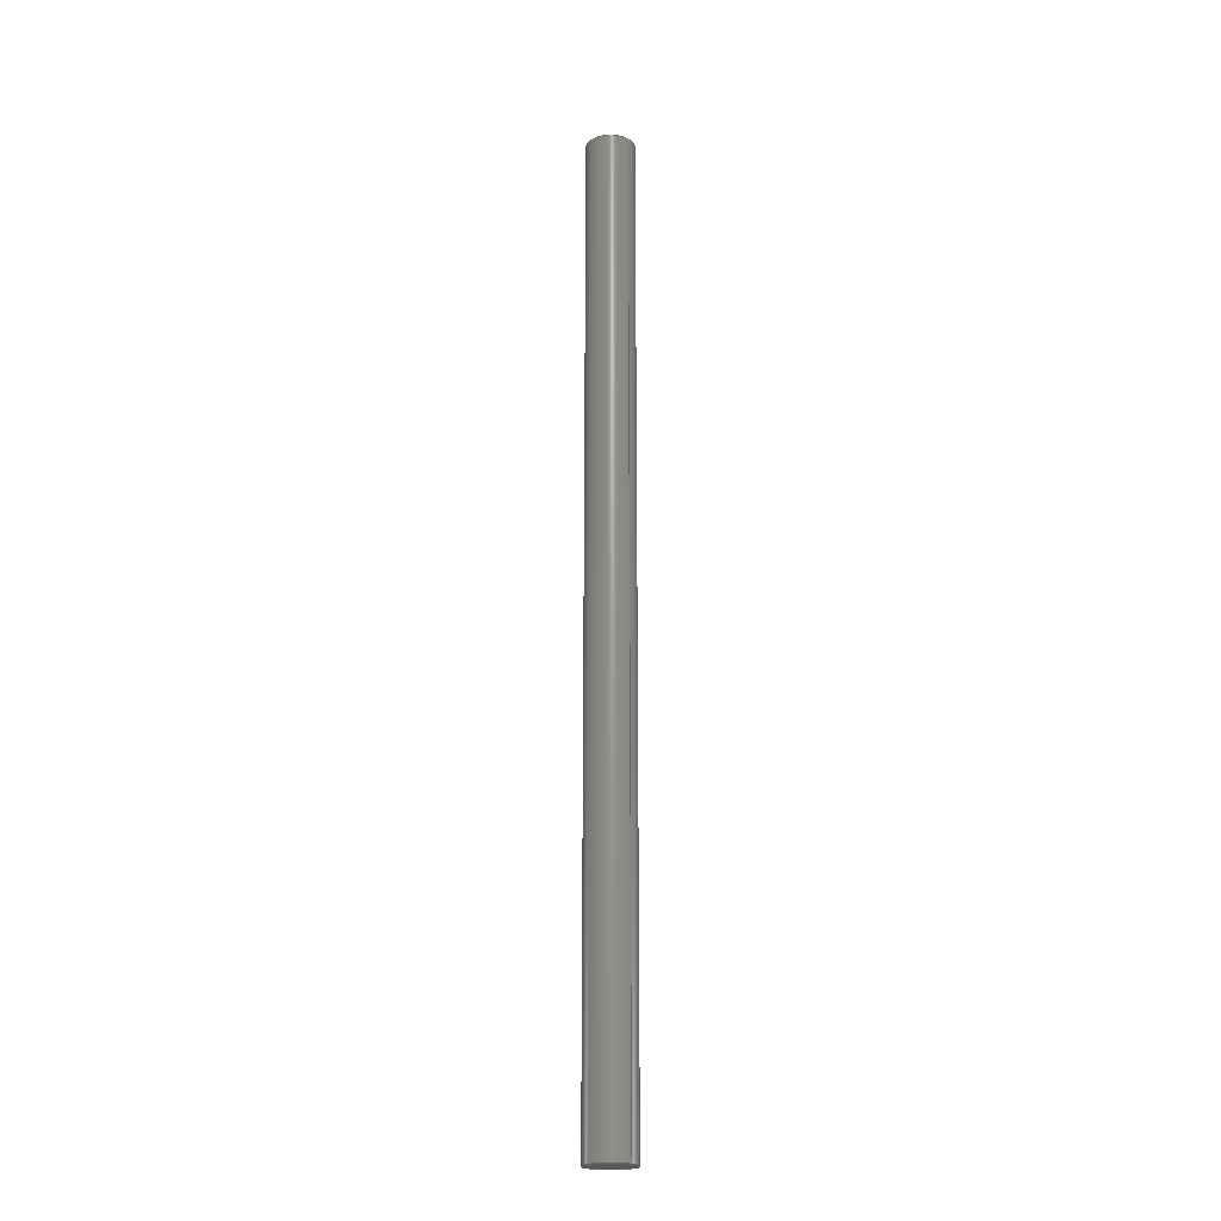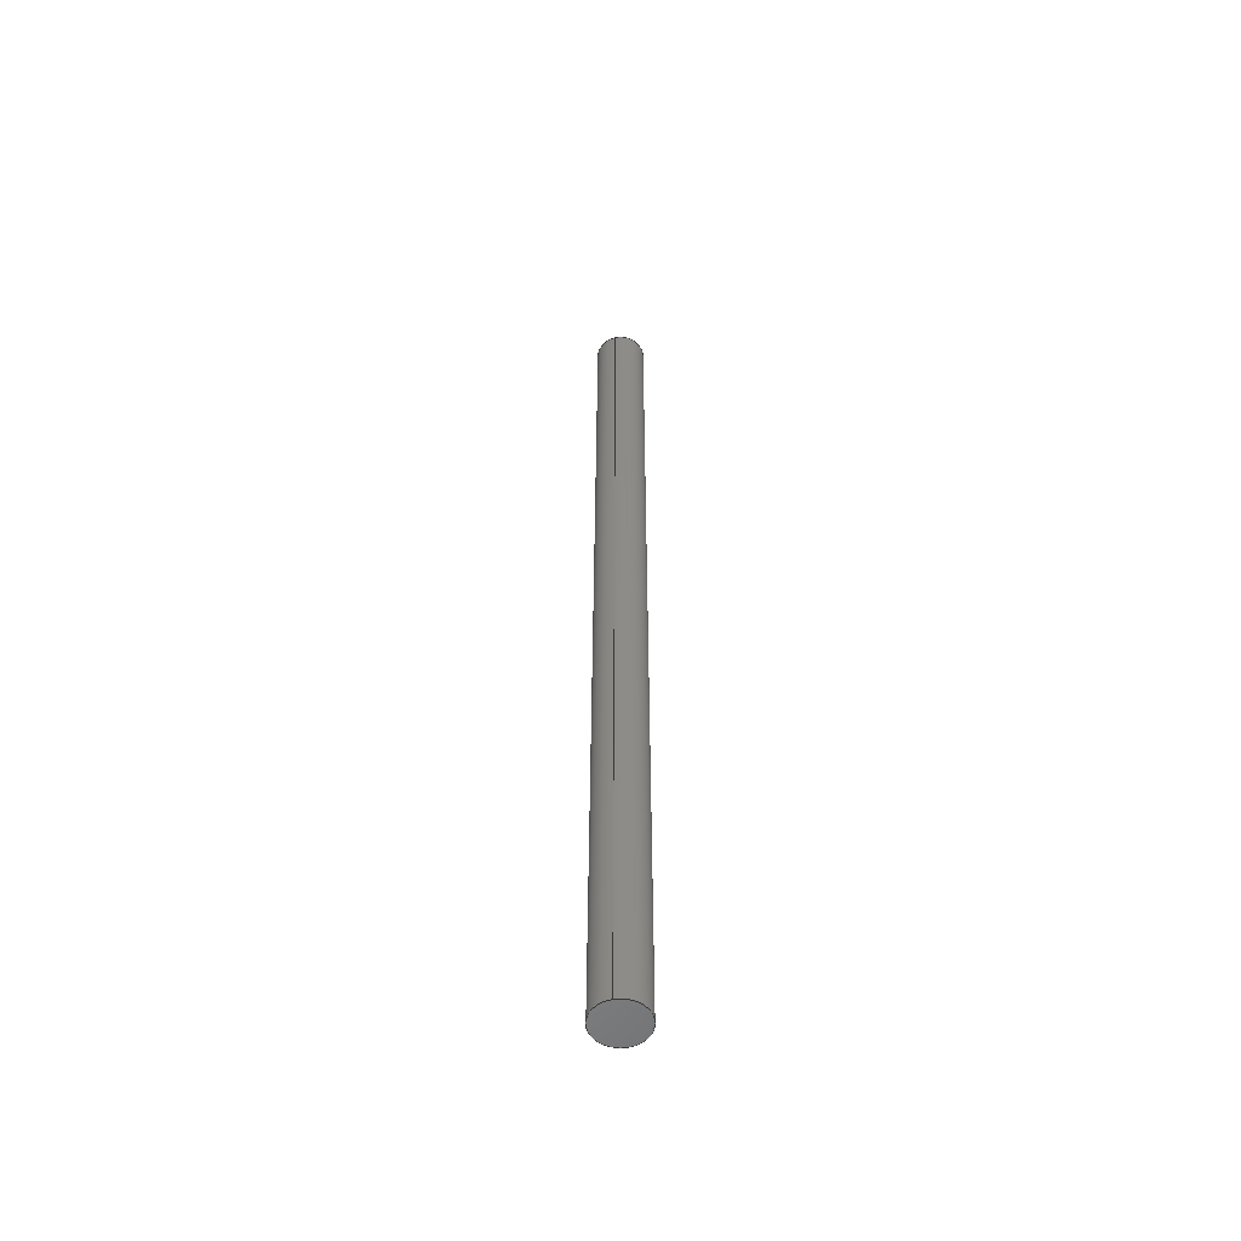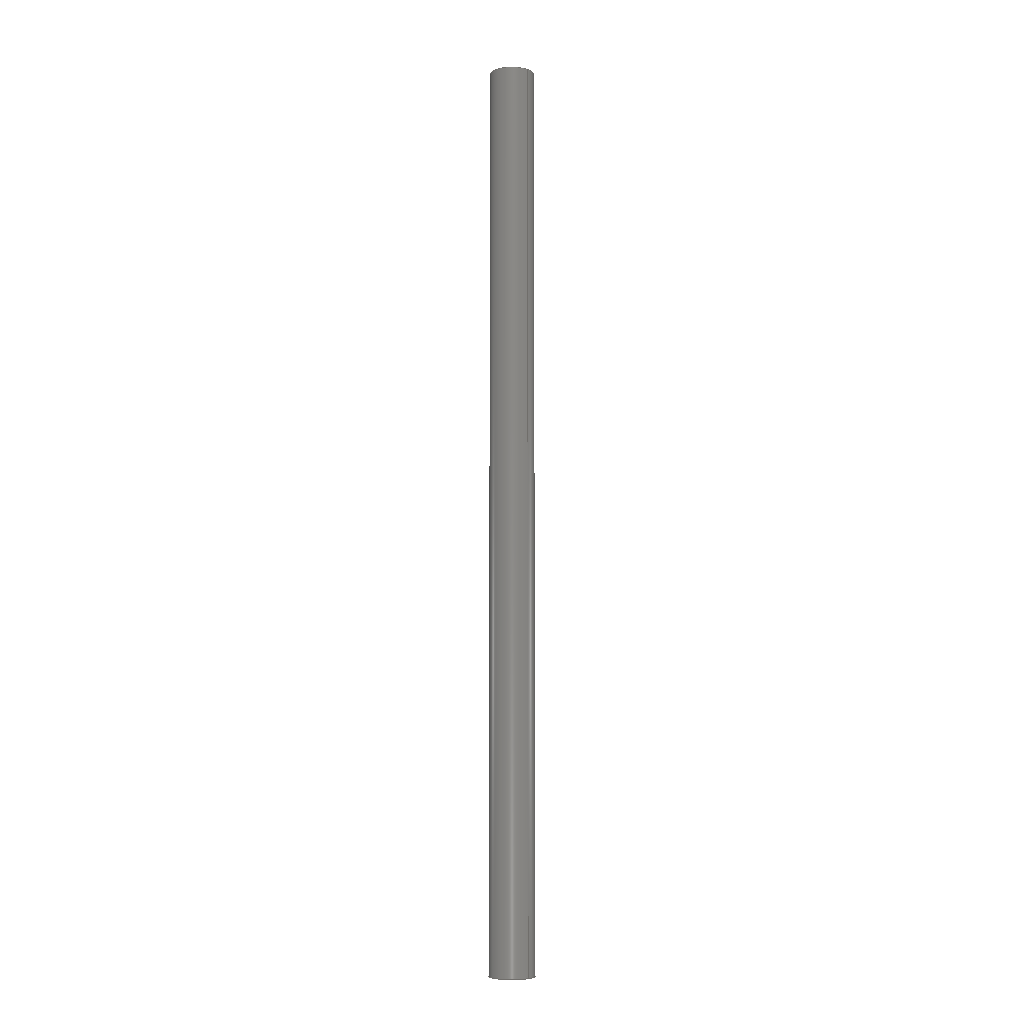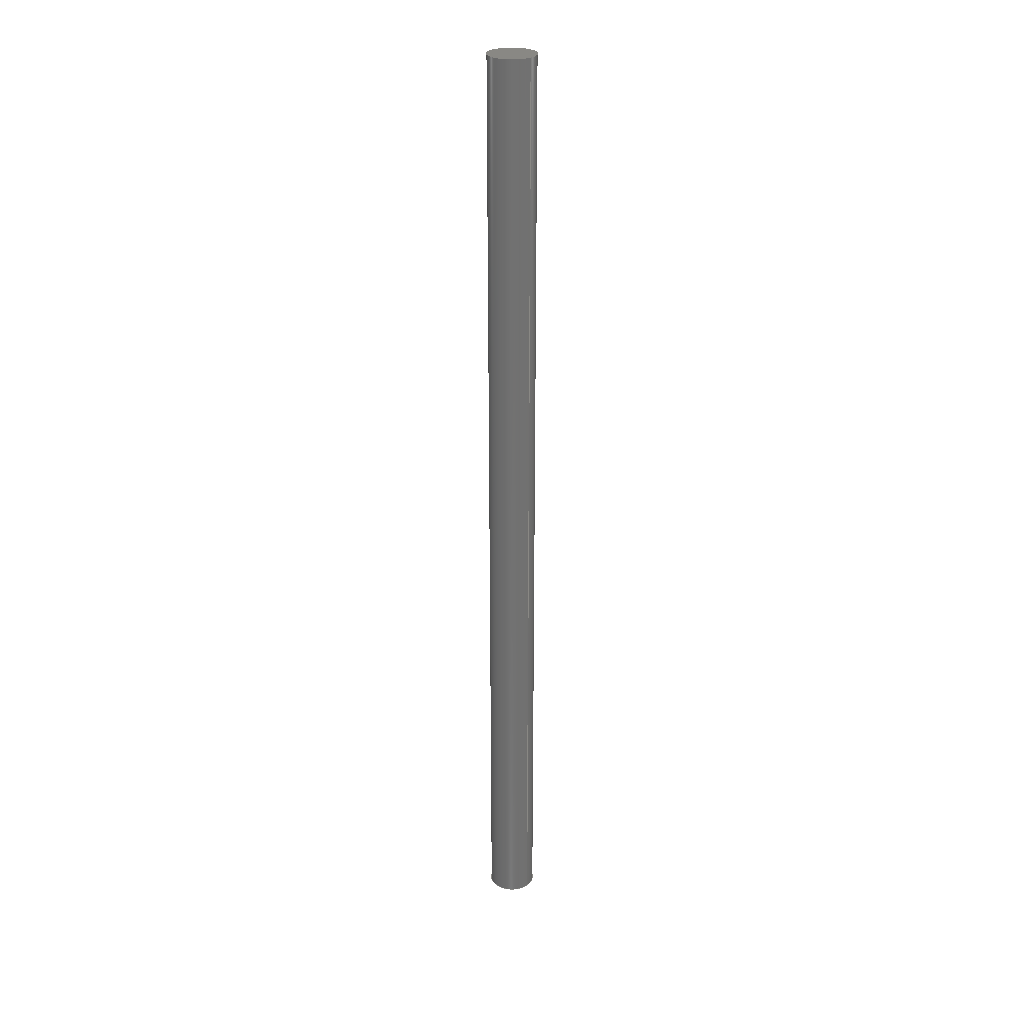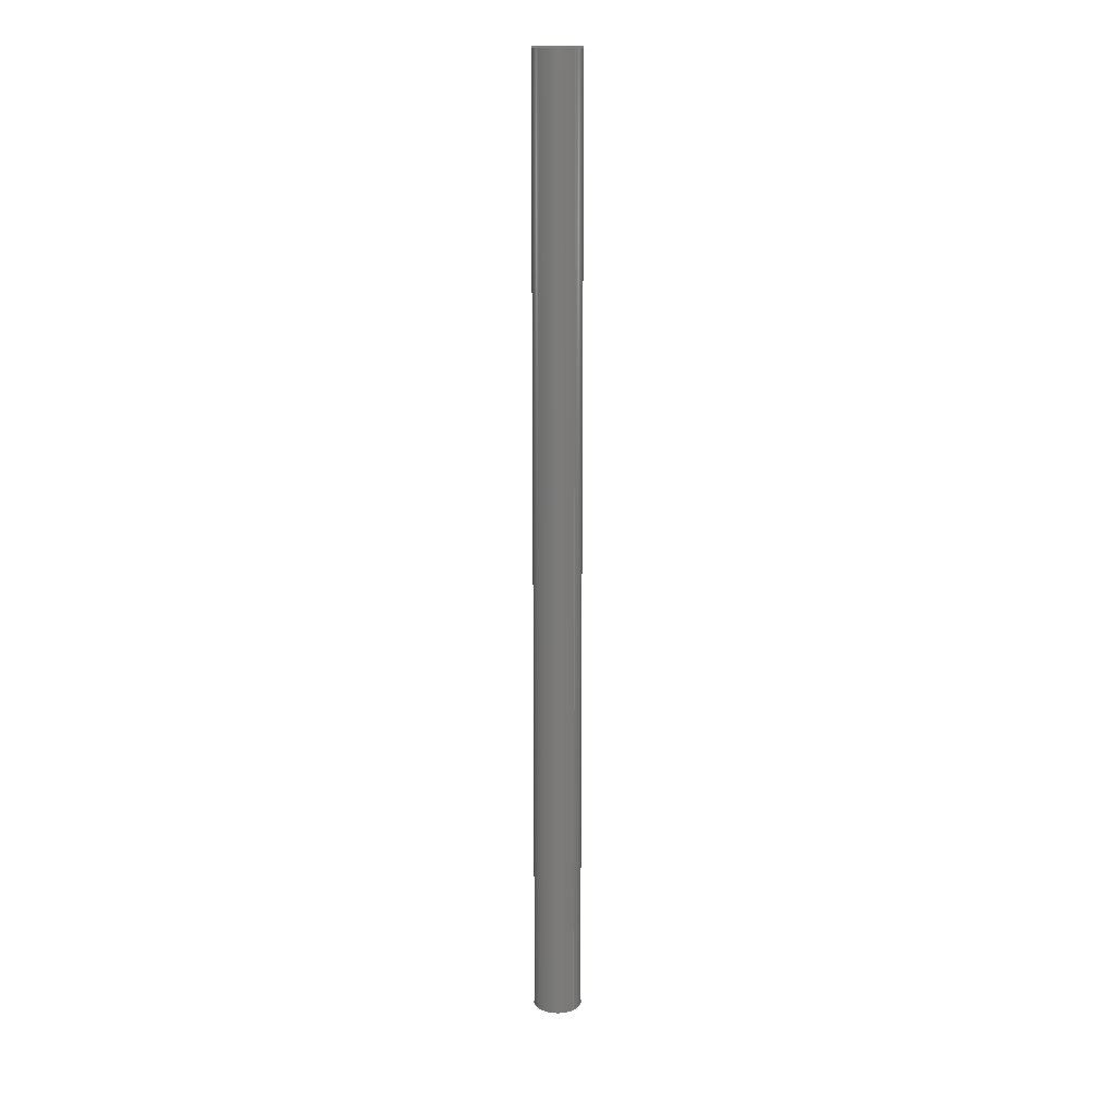
<metadata>
{"format":"step","ext":"stp","renderer":"f3d","projection":"perspective","resolution":1024,"background":"white","views":[{"elev":-21.1,"azim":46.0,"up":"+Z"},{"elev":-54.6,"azim":102.4,"up":"+Z"},{"elev":-6.8,"azim":47.1,"up":"+Z"},{"elev":26.4,"azim":-136.1,"up":"+Z"},{"elev":15.8,"azim":47.9,"up":"+Z"}]}
</metadata>
<code>
ISO-10303-21;
DATA;
#1=DIMENSIONAL_EXPONENTS(1,0,0,0,0,0,0);
#2=DIMENSIONAL_EXPONENTS(0,0,0,0,0,0,0);
#3=(NAMED_UNIT(*)SI_UNIT($,.STERADIAN.)SOLID_ANGLE_UNIT());
#4=(LENGTH_UNIT()NAMED_UNIT(*)SI_UNIT(.MILLI.,.METRE.));
#5=(NAMED_UNIT(*)PLANE_ANGLE_UNIT()SI_UNIT($,.RADIAN.));
#6=CARTESIAN_POINT('#6',(0,0,0));
#7=DIRECTION('#7',(1,0,0));
#8=DIRECTION('#8',(0,0,1));
#9=AXIS2_PLACEMENT_3D('#9',#6,#8,#7);
#10=APPLICATION_CONTEXT(
'Core Data for Automotive Mechanical Design Process');
#11=APPLICATION_PROTOCOL_DEFINITION('draft international standard',
'automotive_design',1999,#10);
#12=PRODUCT_CONTEXT(' ',#10,'mechanical');
#13=PRODUCT_DEFINITION_CONTEXT('part definition',#10,'design');
#14=PRODUCT('product_0','',$,(#12));
#15=PRODUCT_RELATED_PRODUCT_CATEGORY('part',$,(#14));
#16=PRODUCT_DEFINITION_FORMATION('1',$,#14);
#17=PRODUCT_DEFINITION('',$,#16,#13);
#18=PRODUCT_DEFINITION_SHAPE('',$,#17);
#19=CARTESIAN_POINT('#19',(5,0,200));
#20=VERTEX_POINT('',#19);
#21=CARTESIAN_POINT('#21',(-5,0,200));
#22=VERTEX_POINT('',#21);
#23=CARTESIAN_POINT('#23',(-5,0,0));
#24=VERTEX_POINT('',#23);
#25=CARTESIAN_POINT('#25',(5,0,0));
#26=VERTEX_POINT('',#25);
#27=CARTESIAN_POINT('#27',(5,0,200));
#28=CARTESIAN_POINT('#28',(5,-10,200));
#29=CARTESIAN_POINT('#29',(-5,-10,200));
#30=CARTESIAN_POINT('#30',(-5,0,200));
#31=(BOUNDED_CURVE()B_SPLINE_CURVE(3,(#27,#28,#29,#30),.UNSPECIFIED.,.F.
,.F.)B_SPLINE_CURVE_WITH_KNOTS((4,4),(0,1),.UNSPECIFIED.)CURVE()
GEOMETRIC_REPRESENTATION_ITEM()RATIONAL_B_SPLINE_CURVE((1,
0.3333,0.3333,1))REPRESENTATION_ITEM(''));
#32=CARTESIAN_POINT('#32',(-5,0,200));
#33=CARTESIAN_POINT('#33',(-5,10,200));
#34=CARTESIAN_POINT('#34',(5,10,200));
#35=CARTESIAN_POINT('#35',(5,0,200));
#36=(BOUNDED_CURVE()B_SPLINE_CURVE(3,(#32,#33,#34,#35),.UNSPECIFIED.,.F.
,.F.)B_SPLINE_CURVE_WITH_KNOTS((4,4),(0,1),.UNSPECIFIED.)CURVE()
GEOMETRIC_REPRESENTATION_ITEM()RATIONAL_B_SPLINE_CURVE((1,
0.3333,0.3333,1))REPRESENTATION_ITEM(''));
#37=CARTESIAN_POINT('#37',(-5,0,0));
#38=CARTESIAN_POINT('#38',(-5,-10,0));
#39=CARTESIAN_POINT('#39',(5,-10,0));
#40=CARTESIAN_POINT('#40',(5,0,0));
#41=(BOUNDED_CURVE()B_SPLINE_CURVE(3,(#37,#38,#39,#40),.UNSPECIFIED.,.F.
,.F.)B_SPLINE_CURVE_WITH_KNOTS((4,4),(0,1),.UNSPECIFIED.)CURVE()
GEOMETRIC_REPRESENTATION_ITEM()RATIONAL_B_SPLINE_CURVE((1,
0.3333,0.3333,1))REPRESENTATION_ITEM(''));
#42=CARTESIAN_POINT('#42',(5,0,0));
#43=CARTESIAN_POINT('#43',(5,10,0));
#44=CARTESIAN_POINT('#44',(-5,10,0));
#45=CARTESIAN_POINT('#45',(-5,0,0));
#46=(BOUNDED_CURVE()B_SPLINE_CURVE(3,(#42,#43,#44,#45),.UNSPECIFIED.,.F.
,.F.)B_SPLINE_CURVE_WITH_KNOTS((4,4),(0,1),.UNSPECIFIED.)CURVE()
GEOMETRIC_REPRESENTATION_ITEM()RATIONAL_B_SPLINE_CURVE((1,
0.3333,0.3333,1))REPRESENTATION_ITEM(''));
#47=CARTESIAN_POINT('#47',(5,0,200));
#48=CARTESIAN_POINT('#48',(5,0,0));
#49=B_SPLINE_CURVE_WITH_KNOTS('',1,(#47,#48),.UNSPECIFIED.,.F.,.F.,(2,2)
,(0,1),.UNSPECIFIED.);
#50=CARTESIAN_POINT('#50',(-5,0,0));
#51=CARTESIAN_POINT('#51',(-5,0,200));
#52=B_SPLINE_CURVE_WITH_KNOTS('',1,(#50,#51),.UNSPECIFIED.,.F.,.F.,(2,2)
,(0,1),.UNSPECIFIED.);
#53=EDGE_CURVE('',#20,#22,#31,.T.);
#54=EDGE_CURVE('',#22,#20,#36,.T.);
#55=EDGE_CURVE('',#24,#26,#41,.T.);
#56=EDGE_CURVE('',#26,#24,#46,.T.);
#57=EDGE_CURVE('',#20,#26,#49,.T.);
#58=EDGE_CURVE('',#24,#22,#52,.T.);
#59=ORIENTED_EDGE('#59',*,*,#53,.F.);
#60=ORIENTED_EDGE('#60',*,*,#54,.F.);
#61=EDGE_LOOP('#61',(#59,#60));
#62=FACE_OUTER_BOUND('#62',#61,.T.);
#63=CARTESIAN_POINT('#63',(0,0,200));
#64=DIRECTION('#64',(0,0,1));
#65=DIRECTION('#65',(1,0,0));
#66=AXIS2_PLACEMENT_3D('#66',#63,#64,#65);
#67=PLANE('',#66);
#68=ADVANCED_FACE('',(#62),#67,.T.);
#69=ORIENTED_EDGE('#69',*,*,#55,.F.);
#70=ORIENTED_EDGE('#70',*,*,#56,.F.);
#71=EDGE_LOOP('#71',(#69,#70));
#72=FACE_OUTER_BOUND('#72',#71,.T.);
#73=CARTESIAN_POINT('#73',(0,0,0));
#74=DIRECTION('#74',(0,0,-1));
#75=DIRECTION('#75',(-1,0,0));
#76=AXIS2_PLACEMENT_3D('#76',#73,#74,#75);
#77=PLANE('',#76);
#78=ADVANCED_FACE('',(#72),#77,.T.);
#79=ORIENTED_EDGE('#79',*,*,#54,.T.);
#80=ORIENTED_EDGE('#80',*,*,#57,.T.);
#81=ORIENTED_EDGE('#81',*,*,#56,.T.);
#82=ORIENTED_EDGE('#82',*,*,#58,.T.);
#83=EDGE_LOOP('#83',(#79,#80,#81,#82));
#84=FACE_OUTER_BOUND('#84',#83,.T.);
#85=CARTESIAN_POINT('#85',(5,0,200));
#86=CARTESIAN_POINT('#86',(5,10,200));
#87=CARTESIAN_POINT('#87',(-5,10,200));
#88=CARTESIAN_POINT('#88',(-5,0,200));
#89=CARTESIAN_POINT('#89',(5,0,0));
#90=CARTESIAN_POINT('#90',(5,10,0));
#91=CARTESIAN_POINT('#91',(-5,10,0));
#92=CARTESIAN_POINT('#92',(-5,0,0));
#93=(BOUNDED_SURFACE()B_SPLINE_SURFACE(1,3,((#85,#86,#87,#88),(#89,#90,
#91,#92)),.UNSPECIFIED.,.F.,.F.,.F.)B_SPLINE_SURFACE_WITH_KNOTS((2,2),(4
,4),(0.000998,0.999),(0,0.5),.UNSPECIFIED.)
GEOMETRIC_REPRESENTATION_ITEM()RATIONAL_B_SPLINE_SURFACE(((1,
0.3333,0.3333,1),(1,0.3333,0.3333,1)))
REPRESENTATION_ITEM('')SURFACE());
#94=ADVANCED_FACE('',(#84),#93,.T.);
#95=ORIENTED_EDGE('#95',*,*,#53,.T.);
#96=ORIENTED_EDGE('#96',*,*,#58,.F.);
#97=ORIENTED_EDGE('#97',*,*,#55,.T.);
#98=ORIENTED_EDGE('#98',*,*,#57,.F.);
#99=EDGE_LOOP('#99',(#95,#96,#97,#98));
#100=FACE_OUTER_BOUND('#100',#99,.T.);
#101=CARTESIAN_POINT('#101',(-5,0,200));
#102=CARTESIAN_POINT('#102',(-5,-10,200));
#103=CARTESIAN_POINT('#103',(5,-10,200));
#104=CARTESIAN_POINT('#104',(5,0,200));
#105=CARTESIAN_POINT('#105',(-5,0,0));
#106=CARTESIAN_POINT('#106',(-5,-10,0));
#107=CARTESIAN_POINT('#107',(5,-10,0));
#108=CARTESIAN_POINT('#108',(5,0,0));
#109=(BOUNDED_SURFACE()B_SPLINE_SURFACE(1,3,((#101,#102,#103,#104),(#105
,#106,#107,#108)),.UNSPECIFIED.,.F.,.F.,.F.)B_SPLINE_SURFACE_WITH_KNOTS(
(2,2),(4,4),(0.000998,0.999),(0,0.5),.UNSPECIFIED.)
GEOMETRIC_REPRESENTATION_ITEM()RATIONAL_B_SPLINE_SURFACE(((1,
0.3333,0.3333,1),(1,0.3333,0.3333,1)))
REPRESENTATION_ITEM('')SURFACE());
#110=ADVANCED_FACE('',(#100),#109,.T.);
#111=CLOSED_SHELL('#111',(#68,#78,#94,#110));
#112=MANIFOLD_SOLID_BREP('',#111);
#113=UNCERTAINTY_MEASURE_WITH_UNIT(LENGTH_MEASURE(1.194e-13),#4,
'distance_accuracy_value','EDGE CURVE AND VERTEX POINT ACCURACY');
#114=(GEOMETRIC_REPRESENTATION_CONTEXT(3)
GLOBAL_UNCERTAINTY_ASSIGNED_CONTEXT((#113))GLOBAL_UNIT_ASSIGNED_CONTEXT(
(#4,#5,#3))REPRESENTATION_CONTEXT('MASTER','3D'));
#115=ADVANCED_BREP_SHAPE_REPRESENTATION('#115',(#112,#9),#114);
#116=PRESENTATION_LAYER_ASSIGNMENT('256','layer 256',(#112));
#117=COLOUR_RGB('',1,0.5686,0);
#118=FILL_AREA_STYLE_COLOUR('',#117);
#119=FILL_AREA_STYLE('',(#118));
#120=SURFACE_STYLE_FILL_AREA(#119);
#121=SURFACE_SIDE_STYLE('',(#120));
#122=SURFACE_STYLE_USAGE(.BOTH.,#121);
#123=PRESENTATION_STYLE_ASSIGNMENT((#122));
#124=STYLED_ITEM('',(#123),#112);
#125=(GEOMETRIC_REPRESENTATION_CONTEXT(3)GLOBAL_UNIT_ASSIGNED_CONTEXT((
#4,#5,#3))REPRESENTATION_CONTEXT('Presentation Context','3D'));
#126=CARTESIAN_POINT('#126',(0,0,0));
#127=DIRECTION('#127',(1,0,0));
#128=DIRECTION('#128',(0,0,1));
#129=AXIS2_PLACEMENT_3D('#129',#126,#128,#127);
#130=REPRESENTATION_MAP(#9,#115);
#131=MAPPED_ITEM('#131',#130,#129);
#132=DRAUGHTING_MODEL('#132',(#124,#129,#131),#125);
#133=SHAPE_DEFINITION_REPRESENTATION(#18,#115);
ENDSEC;
END-ISO-10303-21;

</code>
